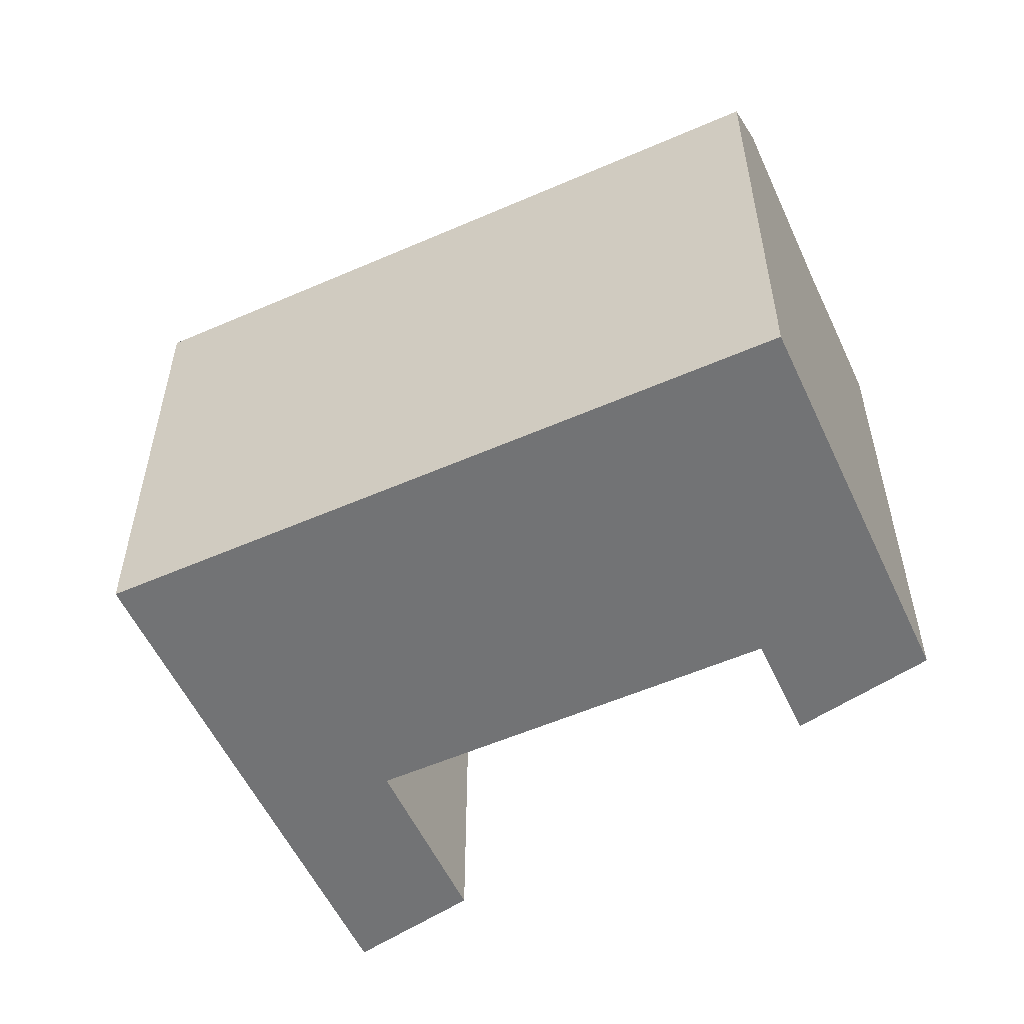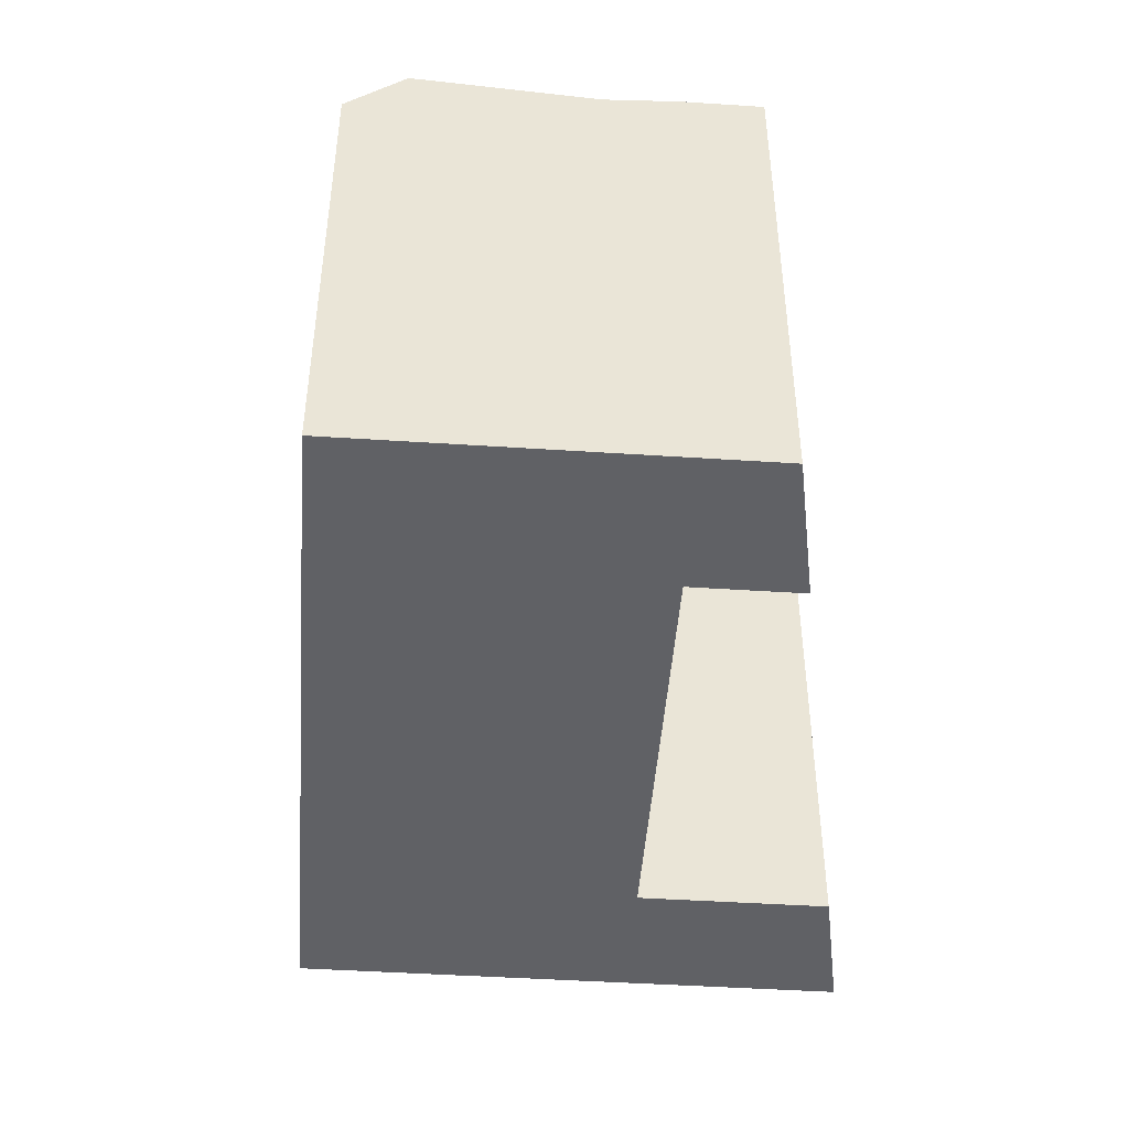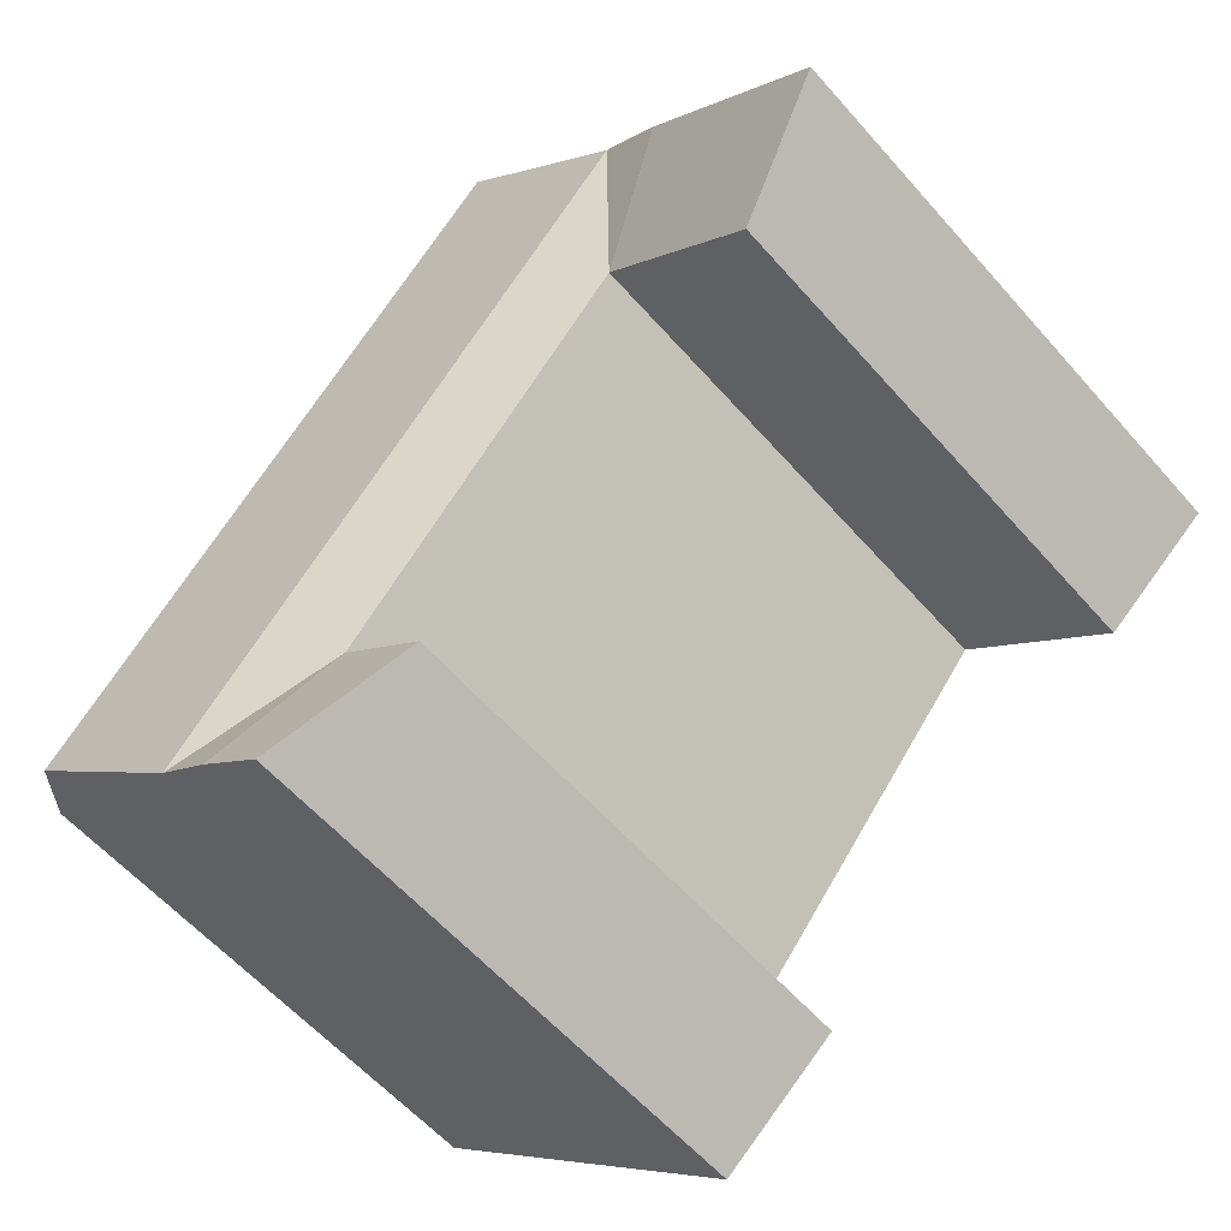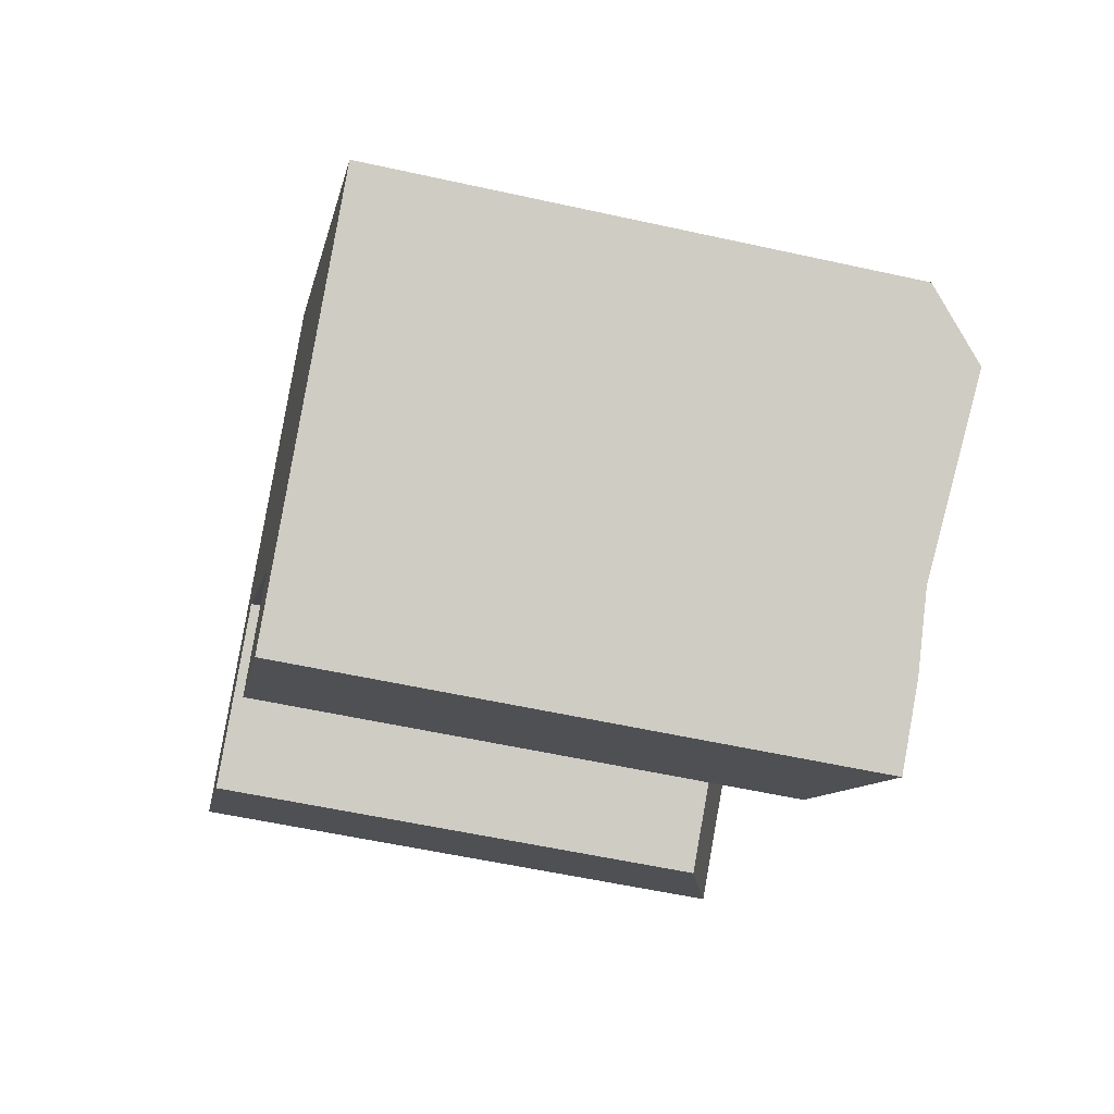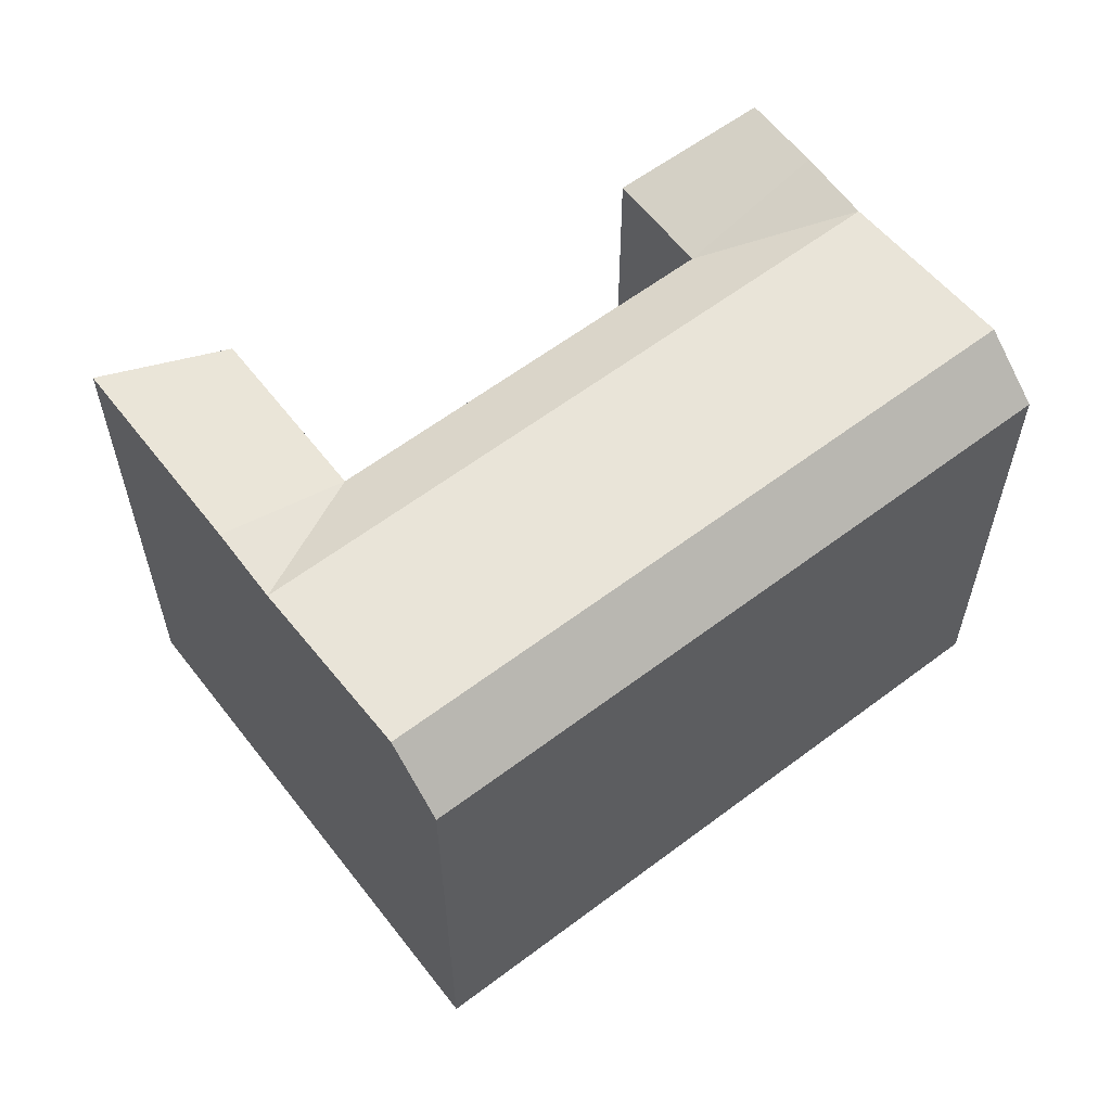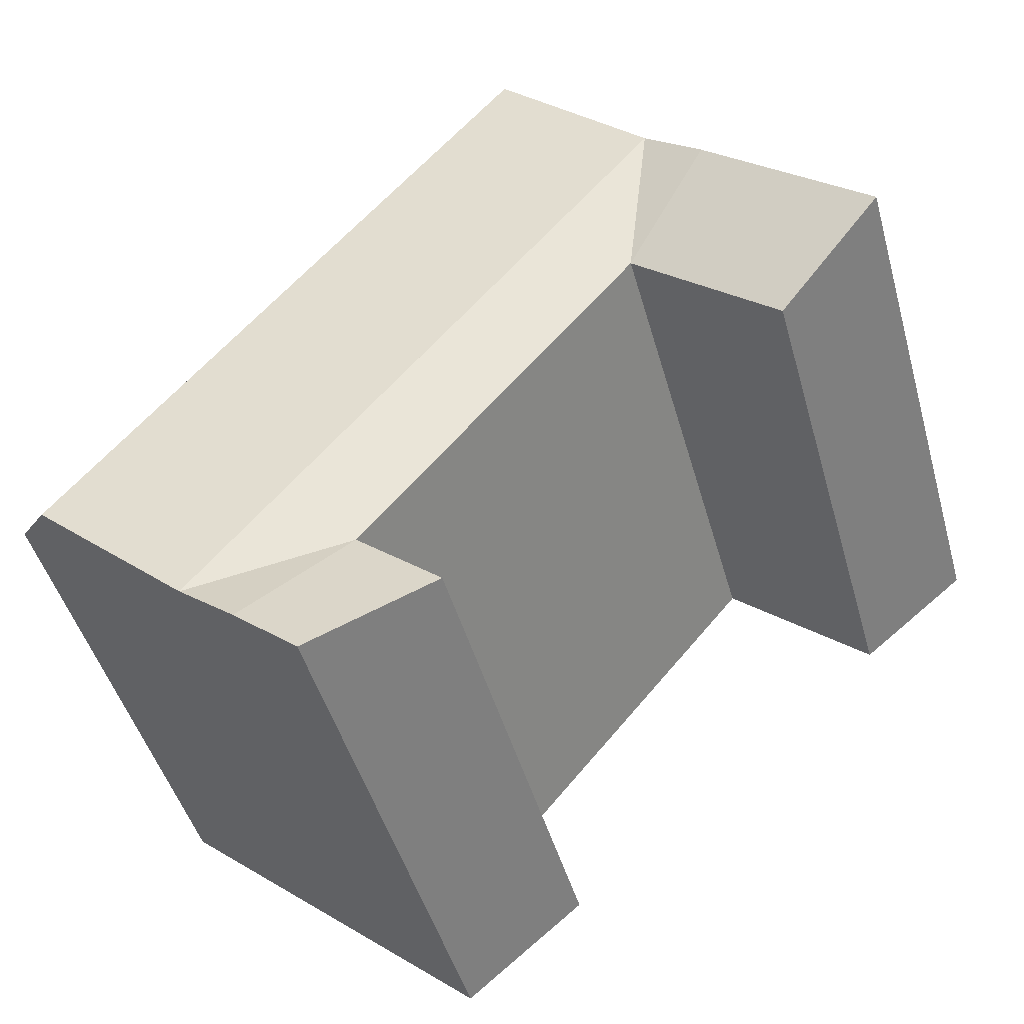
<metadata>
{"format":"obj","ext":"obj","renderer":"f3d","projection":"perspective","resolution":1024,"background":"white","views":[{"elev":-55.8,"azim":74.3,"up":"+Y"},{"elev":-47.1,"azim":135.4,"up":"+Y"},{"elev":-58.6,"azim":-139.2,"up":"+Z"},{"elev":-55.5,"azim":76.8,"up":"+Z"},{"elev":60.6,"azim":12.0,"up":"+Y"},{"elev":-46.3,"azim":-164.6,"up":"+Z"}]}
</metadata>
<code>
v  35.82 20.5 -7.543
v  27.85 22.06 -14.32
v  33.87 22.74 -9.201
v  25.47 22.28 -16.35
v  22.84 1.138e-15 -18.58
v  22.84 22.28 -18.58
v  35.82 4.618e-16 -7.543
v  25.46 1.001e-15 -16.35
v  27.85 8.768e-16 -14.32
v  33.87 5.634e-16 -9.2
v  15.12 22.74 12.9
v  9.105 22.06 7.77
v  17.06 20.5 14.56
v  15.12 -7.899e-16 12.9
v  17.06 -8.917e-16 14.56
v  9.105 -4.758e-16 7.77
v  6.725 -3.514e-16 5.739
v  0 0 0
v  0.0004746 22.28 -0.0007058
v  6.725 22.28 5.738
v  31.91 20.5 -2.93
v  20.66 20.5 10.32
v  31.9 1.794e-16 -2.929
v  20.66 -6.318e-16 10.32
v  10.33 20.5 1.494
v  21.55 7.184e-16 -11.73
v  10.33 -9.155e-17 1.495
v  21.55 20.5 -11.73
v  18.06 8.999e-16 -14.7
v  18.06 20.5 -14.7
v  4.389 2.187e-16 -3.571
v  4.39 20.5 -3.572
v  29.96 22.74 -4.588
v  18.72 22.74 8.656
v  23.93 22.06 -9.706
v  12.71 22.06 3.526
g defaultobject
f 1 2 3
f 4 5 6
f 5 4 2
f 5 2 1
f 5 1 7
f 5 7 8
f 8 7 9
f 9 7 10
f 11 12 13
f 13 14 15
f 14 13 16
f 16 13 17
f 17 13 18
f 18 13 19
f 19 13 12
f 19 12 20
f 21 7 1
f 7 21 22
f 7 22 13
f 7 13 23
f 23 13 24
f 24 13 15
f 25 26 27
f 26 25 28
f 28 29 26
f 29 28 30
f 30 5 29
f 5 30 6
f 19 31 18
f 31 19 32
f 31 25 27
f 25 31 32
f 23 10 7
f 10 23 24
f 10 24 9
f 9 24 15
f 9 15 14
f 9 14 16
f 9 16 8
f 8 16 26
f 26 16 27
f 27 16 17
f 27 17 31
f 31 17 18
f 26 5 8
f 5 26 29
f 33 1 3
f 1 33 34
f 1 34 11
f 1 11 21
f 21 11 22
f 22 11 13
f 35 3 2
f 3 35 36
f 3 36 12
f 3 12 33
f 33 12 11
f 33 11 34
f 25 2 28
f 2 25 36
f 36 25 12
f 2 36 35
f 2 4 28
f 28 6 30
f 6 28 4
f 12 25 20
f 25 19 20
f 19 25 32

</code>
